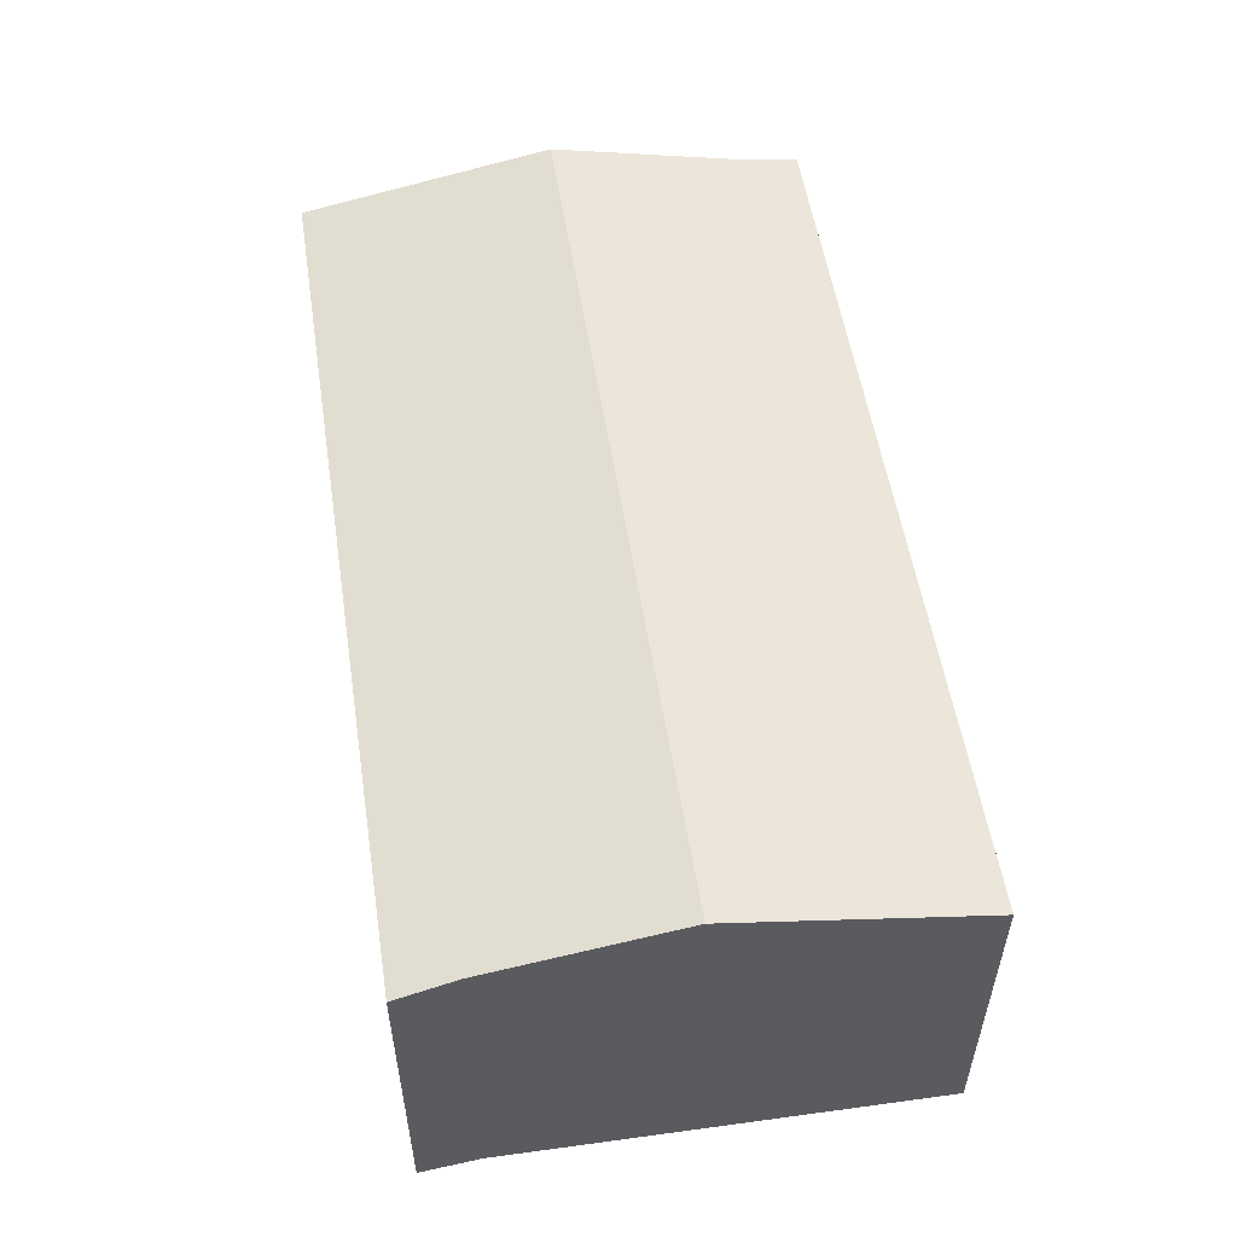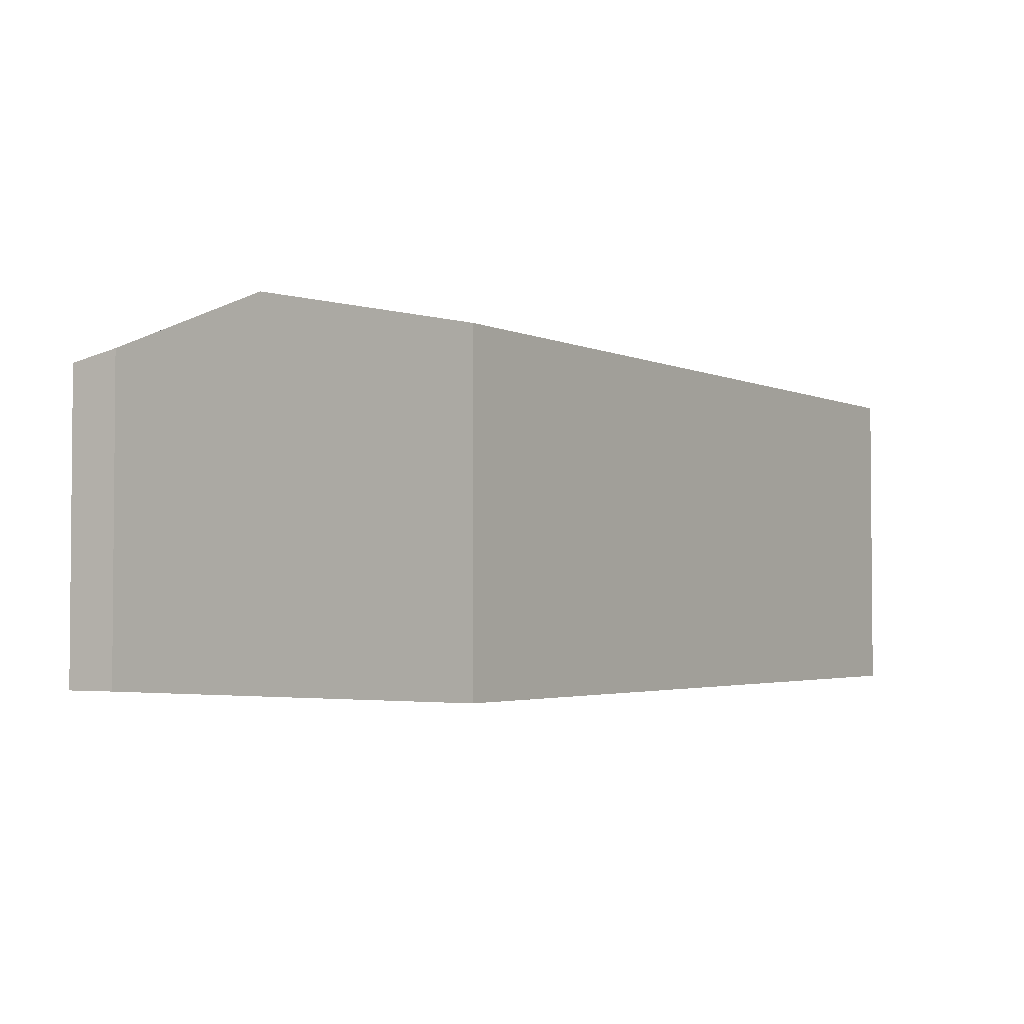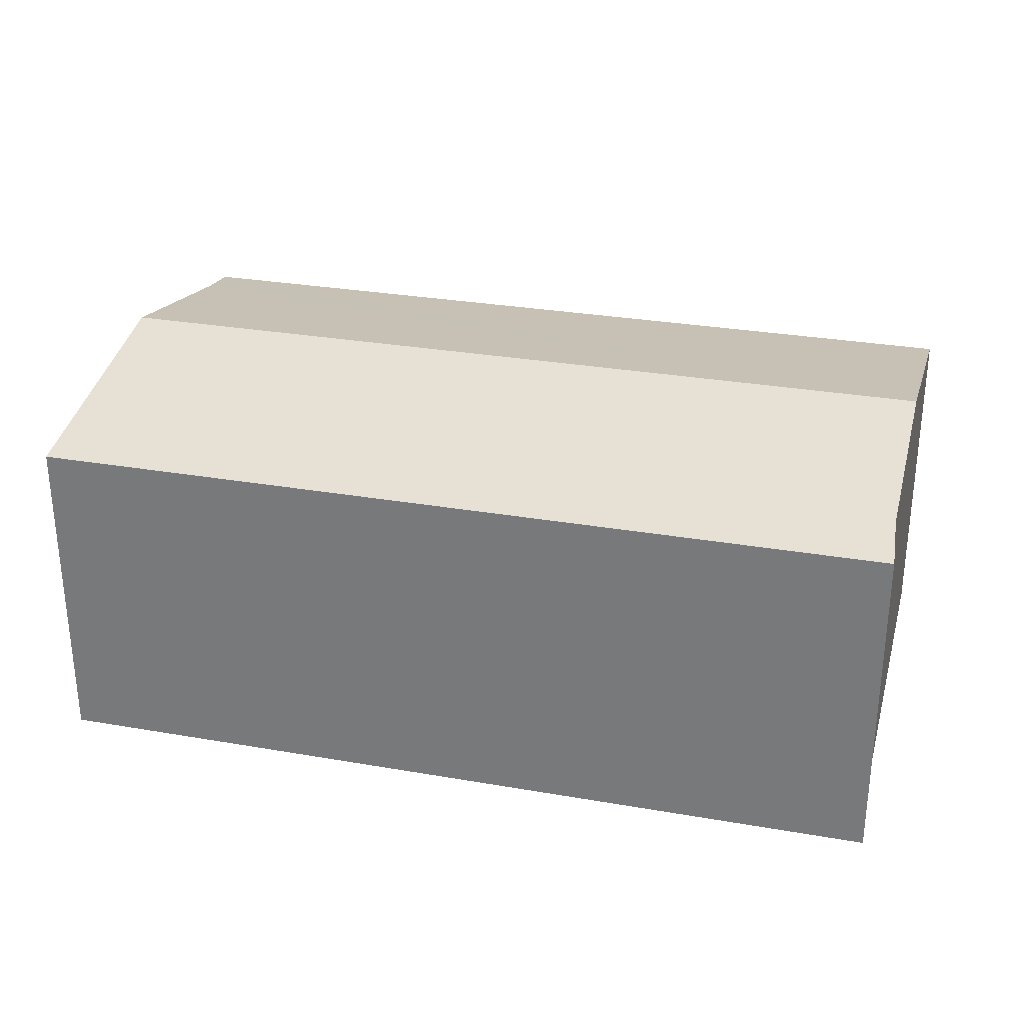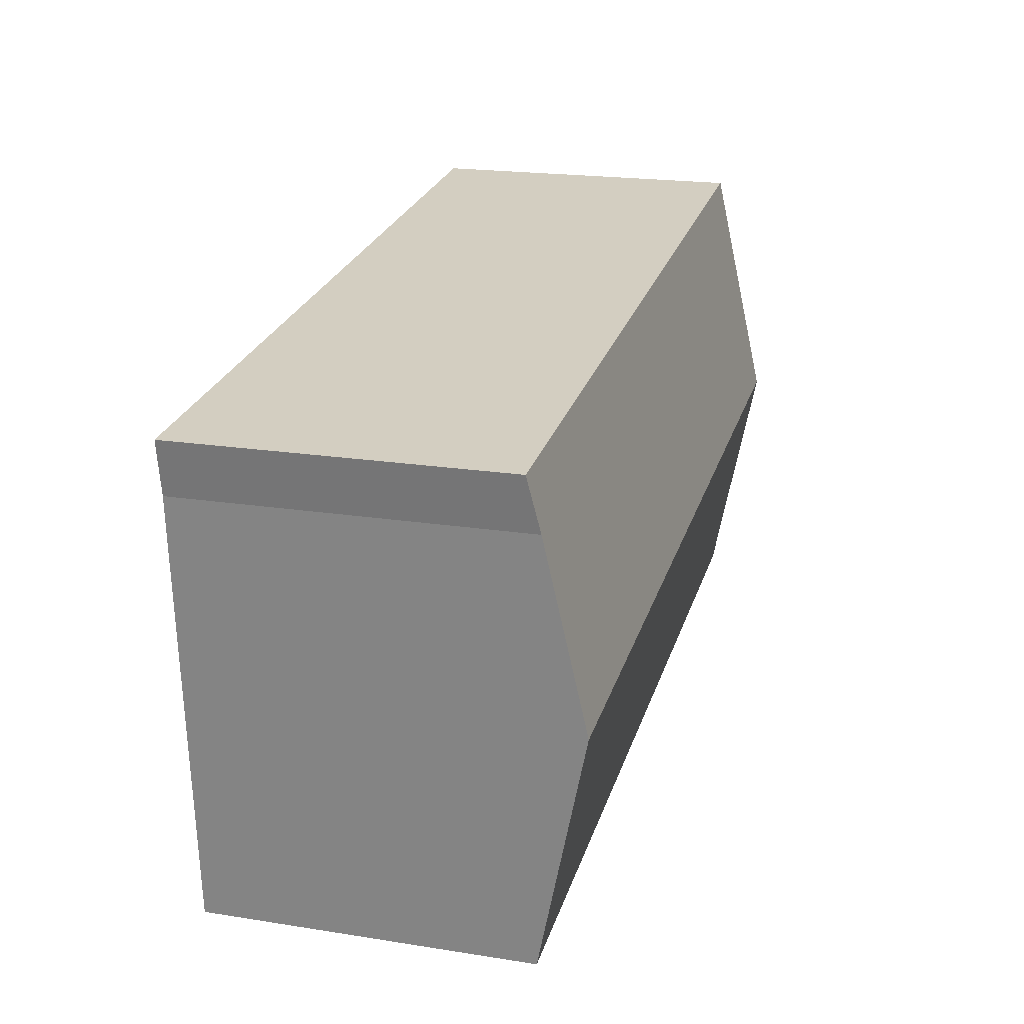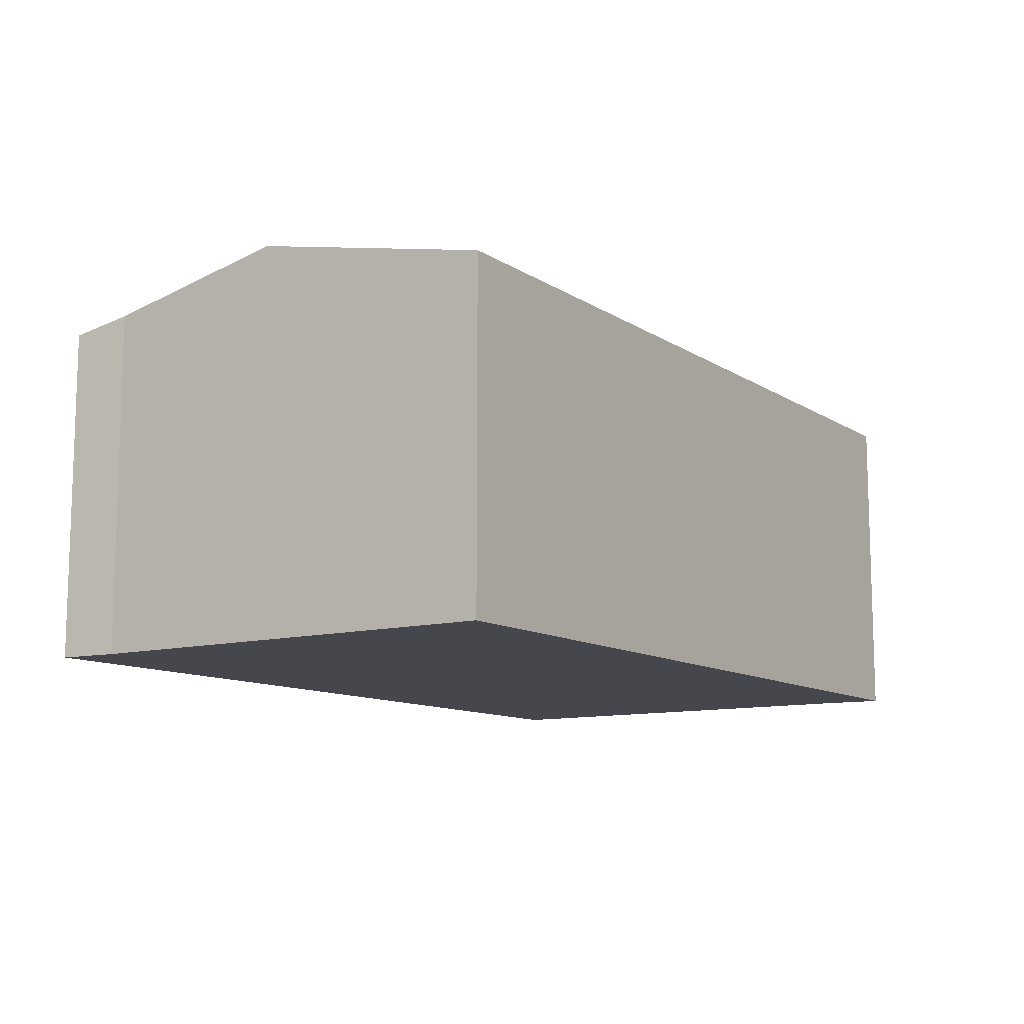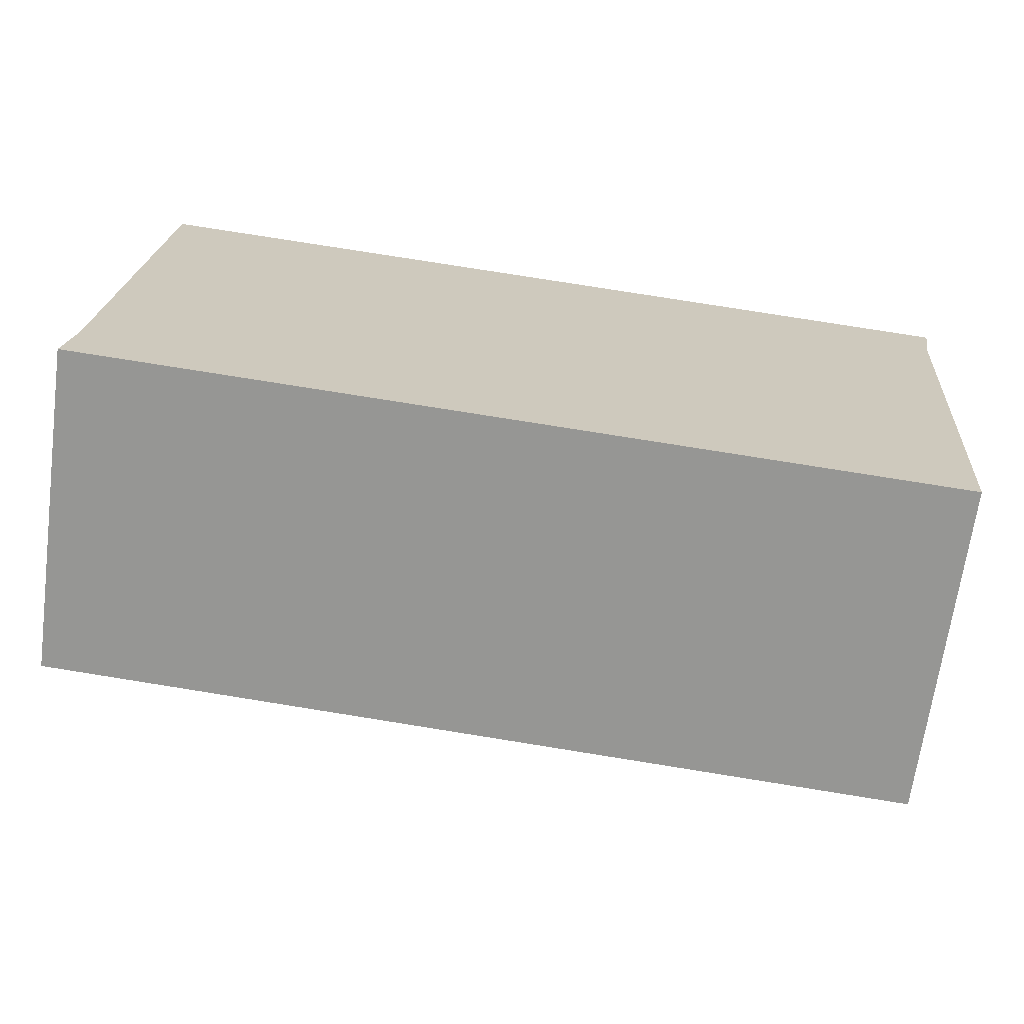
<metadata>
{"format":"obj","ext":"obj","renderer":"f3d","projection":"perspective","resolution":1024,"background":"white","views":[{"elev":54.1,"azim":-93.9,"up":"+Y"},{"elev":-2.9,"azim":128.6,"up":"+Y"},{"elev":29.5,"azim":-160.7,"up":"+Y"},{"elev":20.5,"azim":105.9,"up":"+Z"},{"elev":-11.0,"azim":-51.8,"up":"+Y"},{"elev":-67.8,"azim":-7.6,"up":"+Z"}]}
</metadata>
<code>
v  16.81 6.164 7.786
v  0.442 7.108 4.579
v  0.789 6.164 9.166
v  16.64 6.375 6.766
v  16.37 7.108 3.207
v  16.02 6.164 -1.38
v  0.178 6.39 1.091
v  0 6.164 3.774e-16
v  16.02 8.45e-17 -1.38
v  0 0 0
v  0.178 -6.68e-17 1.091
v  0.789 -5.613e-16 9.166
v  0.442 -2.804e-16 4.579
v  16.81 -4.768e-16 7.786
v  16.37 -1.964e-16 3.207
v  16.64 -4.143e-16 6.766
g defaultobject
f 1 2 3
f 2 1 4
f 5 2 4
f 6 2 5
f 2 6 7
f 7 6 8
f 9 8 6
f 8 9 10
f 8 11 7
f 11 8 10
f 11 2 7
f 2 11 3
f 3 11 12
f 12 11 13
f 12 1 3
f 1 12 14
f 5 9 6
f 9 5 4
f 9 4 15
f 15 4 16
f 1 16 4
f 16 1 14
f 13 14 12
f 14 13 11
f 14 11 10
f 14 10 16
f 16 10 9
f 16 9 15

</code>
